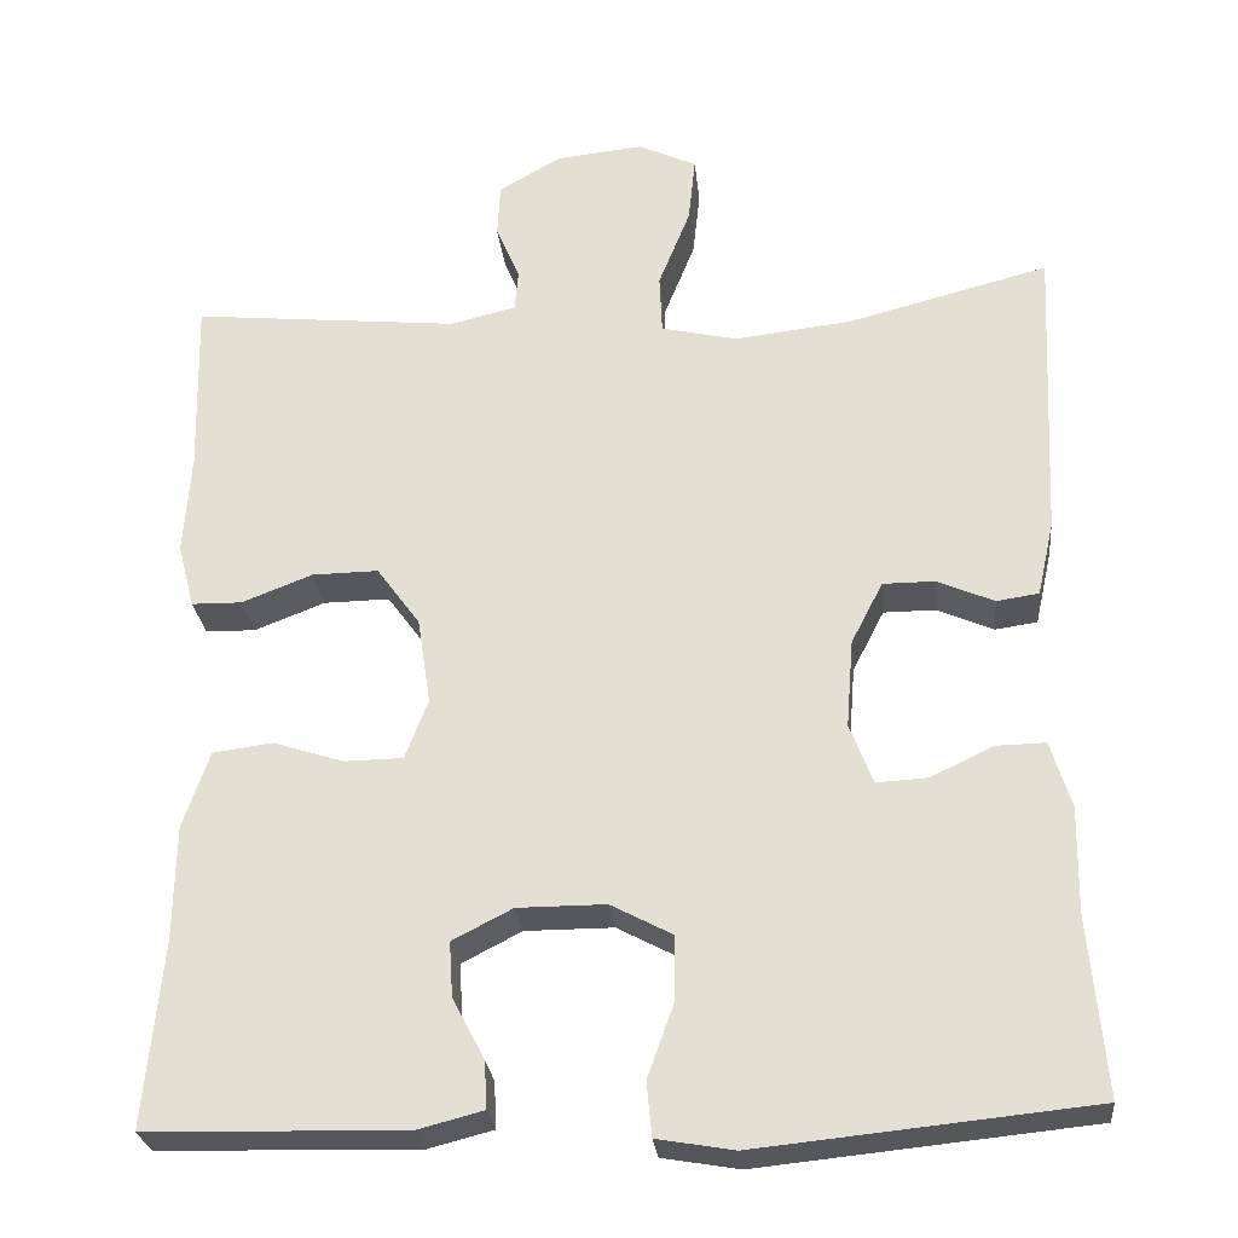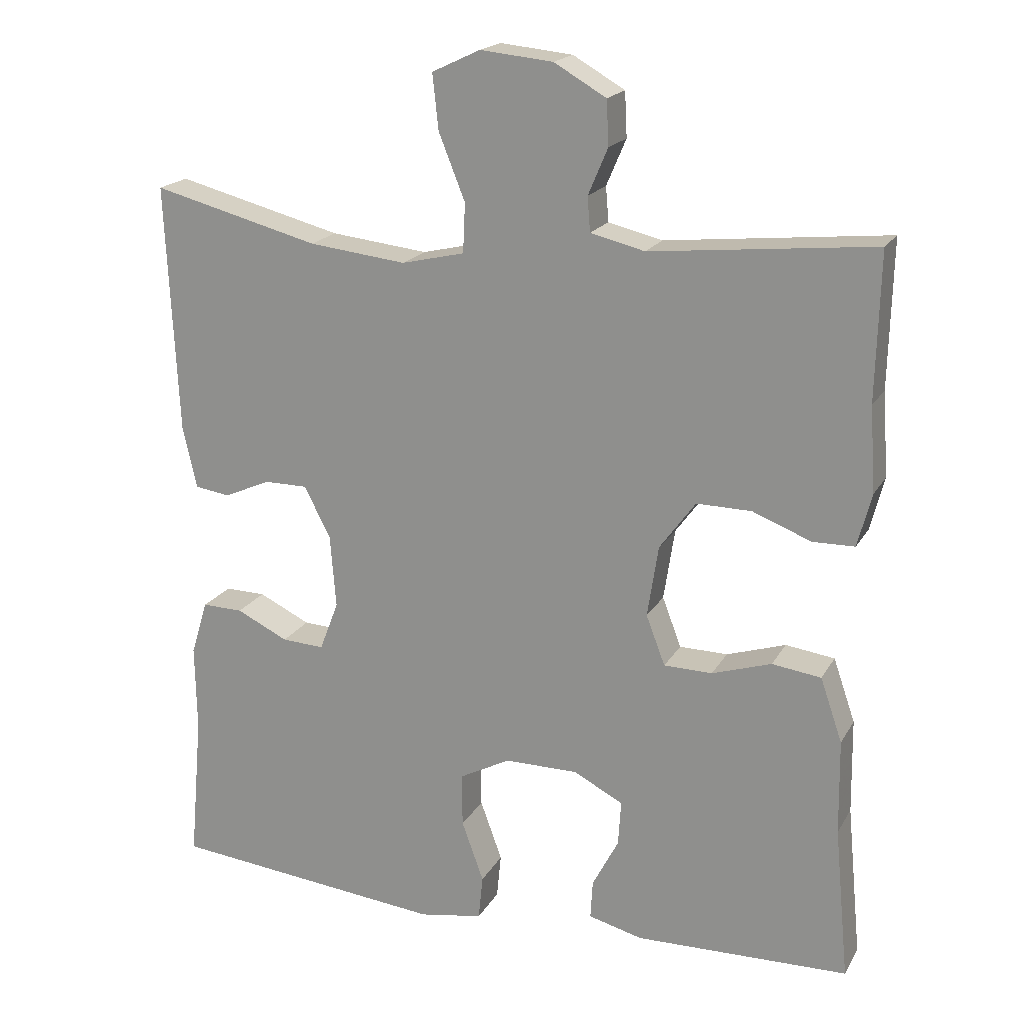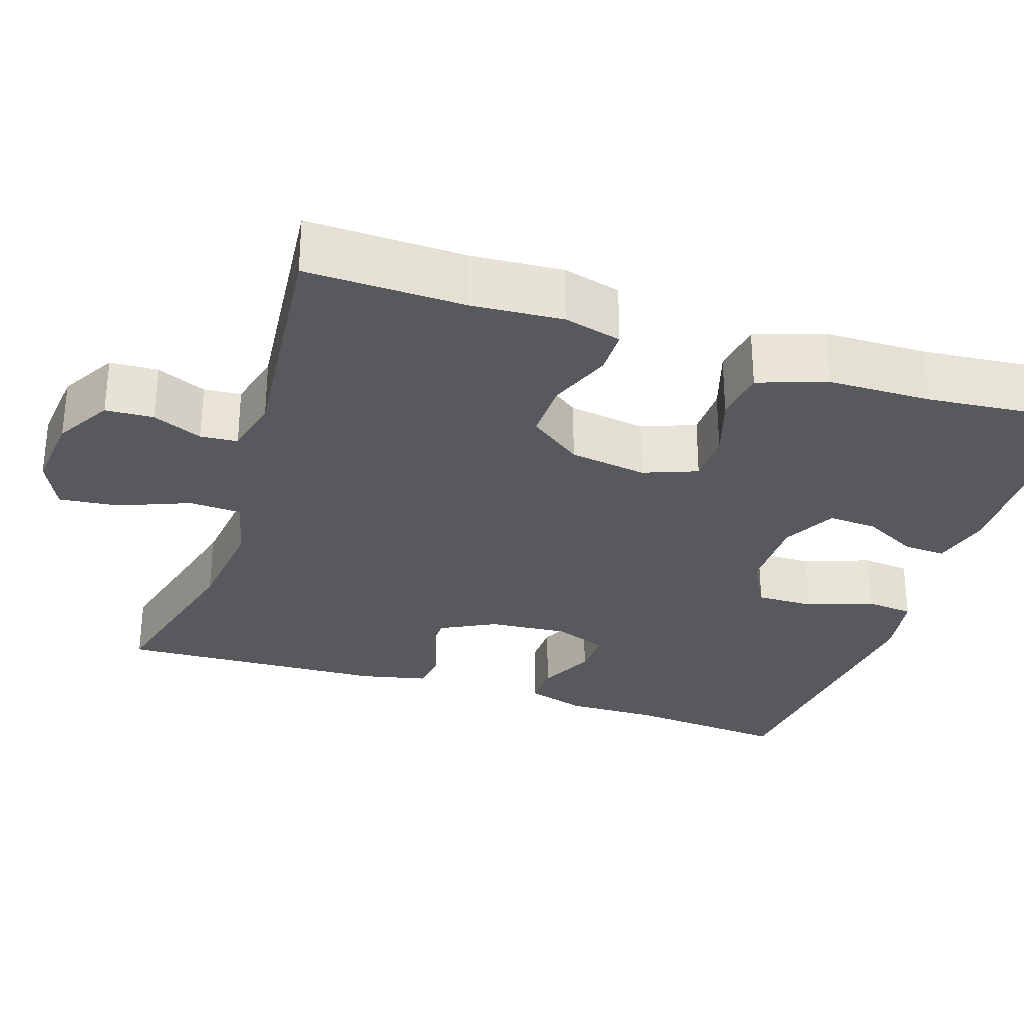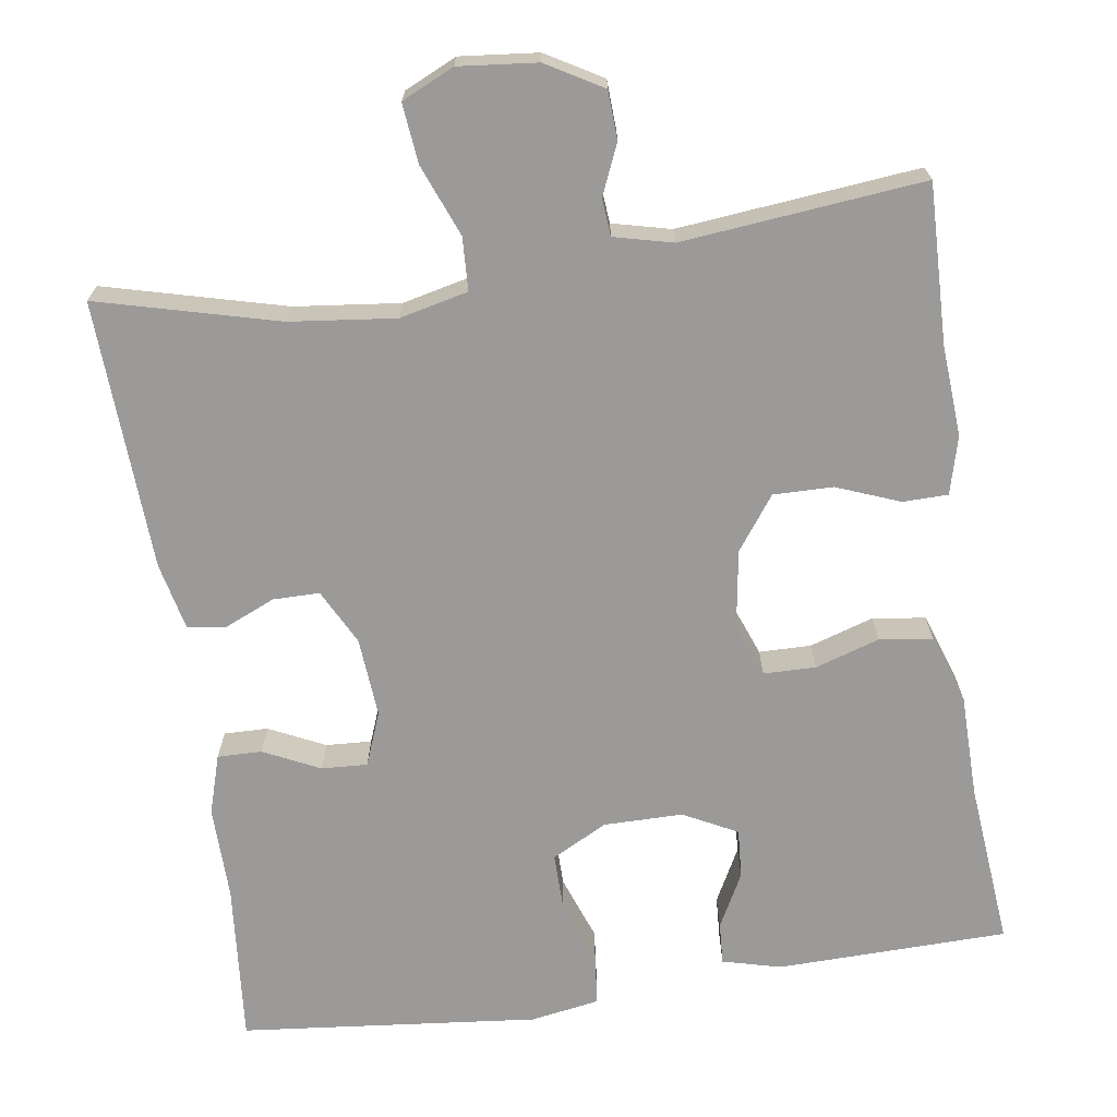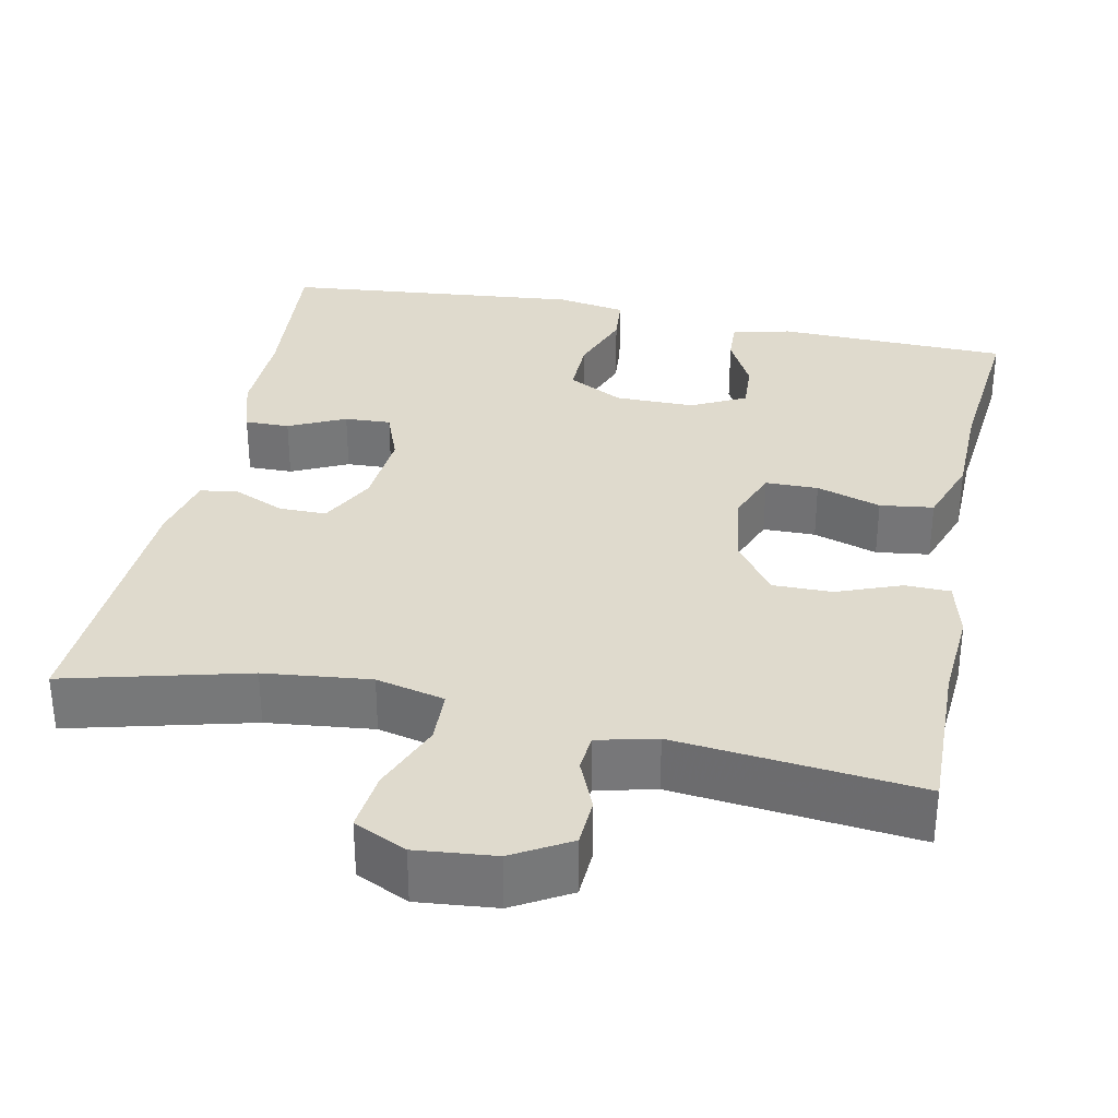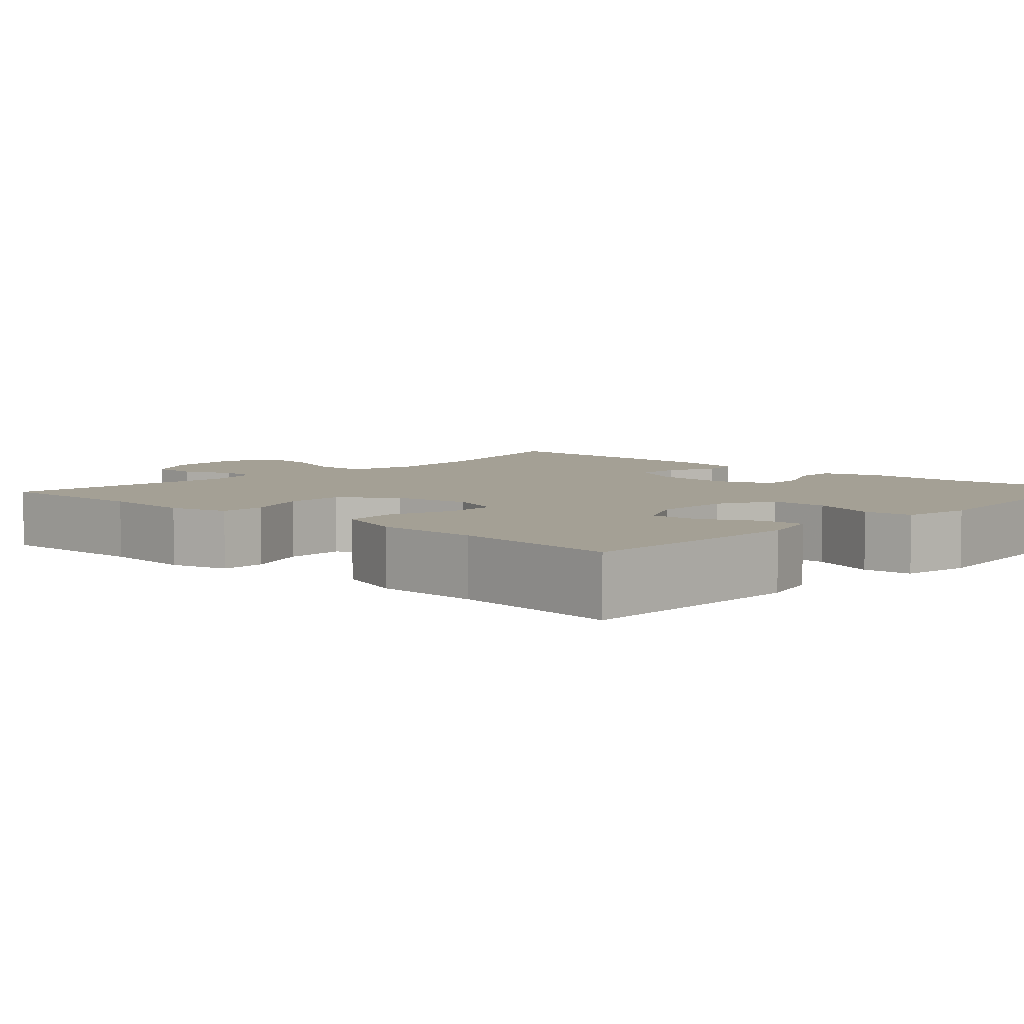
<metadata>
{"format":"obj","ext":"obj","renderer":"f3d","projection":"perspective","resolution":1024,"background":"white","views":[{"elev":-26.9,"azim":-174.1,"up":"+Z"},{"elev":19.1,"azim":21.7,"up":"+Z"},{"elev":-29.8,"azim":71.8,"up":"+Y"},{"elev":-69.4,"azim":8.3,"up":"+Y"},{"elev":32.9,"azim":11.8,"up":"+Y"},{"elev":5.7,"azim":132.7,"up":"+Y"}]}
</metadata>
<code>
v 0.5 0.07 0.5
v 0.495 0.07 0.3
v 0.503 0.07 0.185
v 0.484 0.07 0.112
v 0.427 0.07 0.111
v 0.347 0.07 0.142
v 0.272 0.07 0.143
v 0.223 0.07 0.076
v 0.208 0.07 -0.022
v 0.234 0.07 -0.09
v 0.3 0.07 -0.091
v 0.381 0.07 -0.065
v 0.448 0.07 -0.074
v 0.478 0.07 -0.161
v 0.48 0.07 -0.291
v 0.5 0.07 -0.5
v 0.208 0.07 -0.507
v 0.134 0.07 -0.488
v 0.137 0.07 -0.435
v 0.173 0.07 -0.366
v 0.177 0.07 -0.304
v 0.109 0.07 -0.269
v 0.009 0.07 -0.269
v -0.061 0.07 -0.306
v -0.06 0.07 -0.379
v -0.03 0.07 -0.462
v -0.036 0.07 -0.523
v -0.123 0.07 -0.538
v -0.5 0.07 -0.5
v -0.482 0.07 -0.297
v -0.484 0.07 -0.179
v -0.461 0.07 -0.104
v -0.405 0.07 -0.105
v -0.334 0.07 -0.139
v -0.276 0.07 -0.142
v -0.25 0.07 -0.074
v -0.258 0.07 0.026
v -0.294 0.07 0.096
v -0.353 0.07 0.096
v -0.417 0.07 0.068
v -0.465 0.07 0.075
v -0.484 0.07 0.16
v -0.5 0.07 0.5
v -0.272 0.07 0.441
v -0.139 0.07 0.426
v -0.053 0.07 0.446
v -0.05 0.07 0.513
v -0.086 0.07 0.603
v -0.094 0.07 0.678
v -0.028 0.07 0.709
v 0.071 0.07 0.699
v 0.142 0.07 0.658
v 0.145 0.07 0.597
v 0.118 0.07 0.534
v 0.122 0.07 0.487
v 0.196 0.07 0.469
v 0.5 0 0.5
v 0.495 0 0.3
v 0.503 0 0.185
v 0.484 0 0.112
v 0.427 0 0.111
v 0.347 0 0.142
v 0.272 0 0.143
v 0.223 0 0.076
v 0.208 0 -0.022
v 0.234 0 -0.09
v 0.3 0 -0.091
v 0.381 0 -0.065
v 0.448 0 -0.074
v 0.478 0 -0.161
v 0.48 0 -0.291
v 0.5 0 -0.5
v 0.208 0 -0.507
v 0.134 0 -0.488
v 0.137 0 -0.435
v 0.173 0 -0.366
v 0.177 0 -0.304
v 0.109 0 -0.269
v 0.009 0 -0.269
v -0.061 0 -0.306
v -0.06 0 -0.379
v -0.03 0 -0.462
v -0.036 0 -0.523
v -0.123 0 -0.538
v -0.5 0 -0.5
v -0.482 0 -0.297
v -0.484 0 -0.179
v -0.461 0 -0.104
v -0.405 0 -0.105
v -0.334 0 -0.139
v -0.276 0 -0.142
v -0.25 0 -0.074
v -0.258 0 0.026
v -0.294 0 0.096
v -0.353 0 0.096
v -0.417 0 0.068
v -0.465 0 0.075
v -0.484 0 0.16
v -0.5 0 0.5
v -0.272 0 0.441
v -0.139 0 0.426
v -0.053 0 0.446
v -0.05 0 0.513
v -0.086 0 0.603
v -0.094 0 0.678
v -0.028 0 0.709
v 0.071 0 0.699
v 0.142 0 0.658
v 0.145 0 0.597
v 0.118 0 0.534
v 0.122 0 0.487
v 0.196 0 0.469
f 52 53 54
f 51 52 54
f 50 51 54
f 49 50 54
f 48 49 54
f 47 48 54
f 46 47 54 55
f 42 43 44
f 41 42 44
f 40 41 44
f 39 40 44
f 38 39 44 45
f 37 38 45 46
f 32 33 34
f 31 32 34
f 30 31 34
f 30 34 35
f 29 30 35
f 28 29 35
f 27 28 35
f 26 27 35
f 25 26 35
f 24 25 35 36
f 18 19 20
f 17 18 20
f 16 17 20
f 15 16 20
f 15 20 21
f 14 15 21
f 13 14 21
f 12 13 21
f 11 12 21
f 10 11 21 22
f 4 5 6
f 3 4 6
f 2 3 6
f 2 6 7
f 1 2 7
f 56 1 7
f 46 55 56
f 37 46 56
f 36 37 56
f 24 36 56
f 23 24 56
f 9 10 22 23
f 8 9 23 56
f 7 8 56
f 110 109 108
f 110 108 107
f 110 107 106
f 110 106 105
f 110 105 104
f 110 104 103
f 111 110 103 102
f 100 99 98
f 100 98 97
f 100 97 96
f 100 96 95
f 101 100 95 94
f 102 101 94 93
f 90 89 88
f 90 88 87
f 90 87 86
f 91 90 86
f 91 86 85
f 91 85 84
f 91 84 83
f 91 83 82
f 91 82 81
f 92 91 81 80
f 76 75 74
f 76 74 73
f 76 73 72
f 76 72 71
f 77 76 71
f 77 71 70
f 77 70 69
f 77 69 68
f 77 68 67
f 78 77 67 66
f 62 61 60
f 62 60 59
f 62 59 58
f 63 62 58
f 63 58 57
f 63 57 112
f 112 111 102
f 112 102 93
f 112 93 92
f 112 92 80
f 112 80 79
f 79 78 66 65
f 112 79 65 64
f 112 64 63
f 1 57 58 2
f 2 58 59 3
f 3 59 60 4
f 4 60 61 5
f 5 61 62 6
f 6 62 63 7
f 7 63 64 8
f 8 64 65 9
f 9 65 66 10
f 10 66 67 11
f 11 67 68 12
f 12 68 69 13
f 13 69 70 14
f 14 70 71 15
f 15 71 72 16
f 16 72 73 17
f 17 73 74 18
f 18 74 75 19
f 19 75 76 20
f 20 76 77 21
f 21 77 78 22
f 22 78 79 23
f 23 79 80 24
f 24 80 81 25
f 25 81 82 26
f 26 82 83 27
f 27 83 84 28
f 28 84 85 29
f 29 85 86 30
f 30 86 87 31
f 31 87 88 32
f 32 88 89 33
f 33 89 90 34
f 34 90 91 35
f 35 91 92 36
f 36 92 93 37
f 37 93 94 38
f 38 94 95 39
f 39 95 96 40
f 40 96 97 41
f 41 97 98 42
f 42 98 99 43
f 43 99 100 44
f 44 100 101 45
f 45 101 102 46
f 46 102 103 47
f 47 103 104 48
f 48 104 105 49
f 49 105 106 50
f 50 106 107 51
f 51 107 108 52
f 52 108 109 53
f 53 109 110 54
f 54 110 111 55
f 55 111 112 56
f 56 112 57 1

</code>
